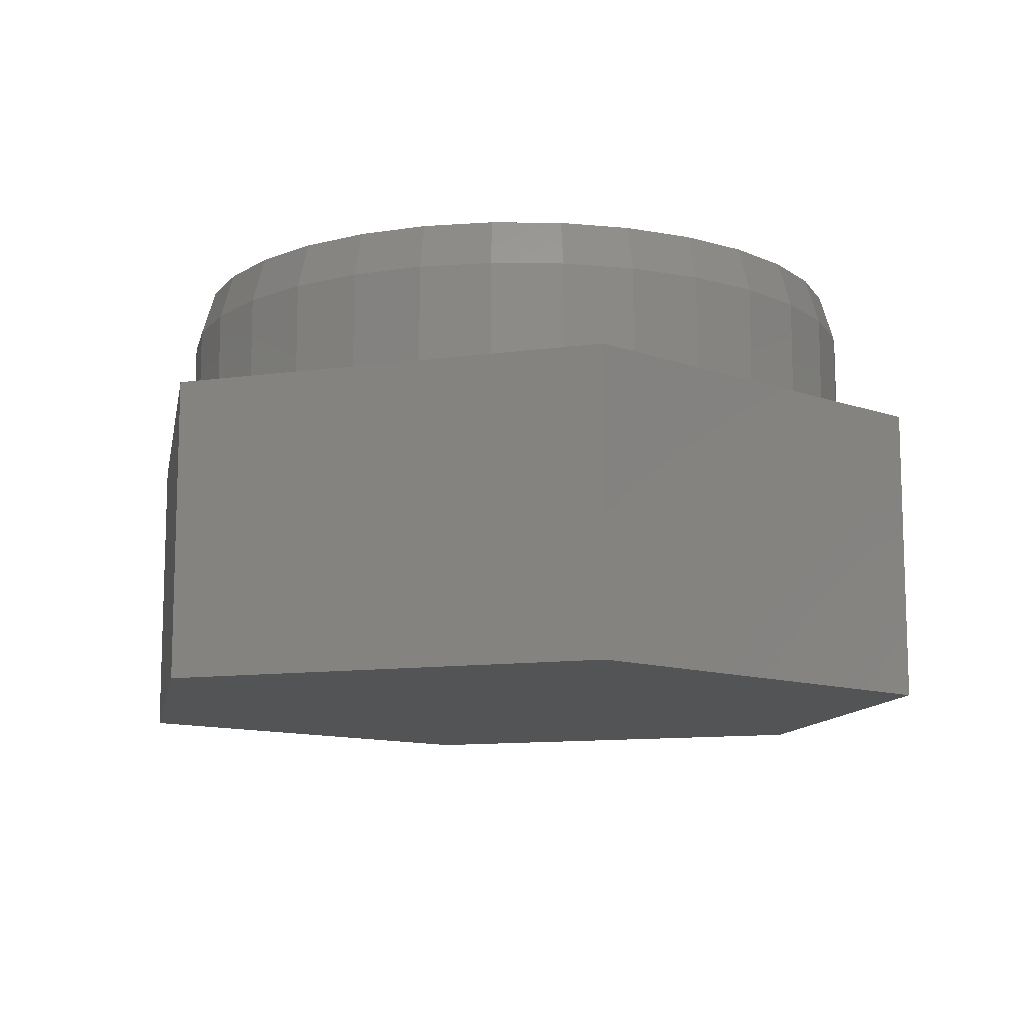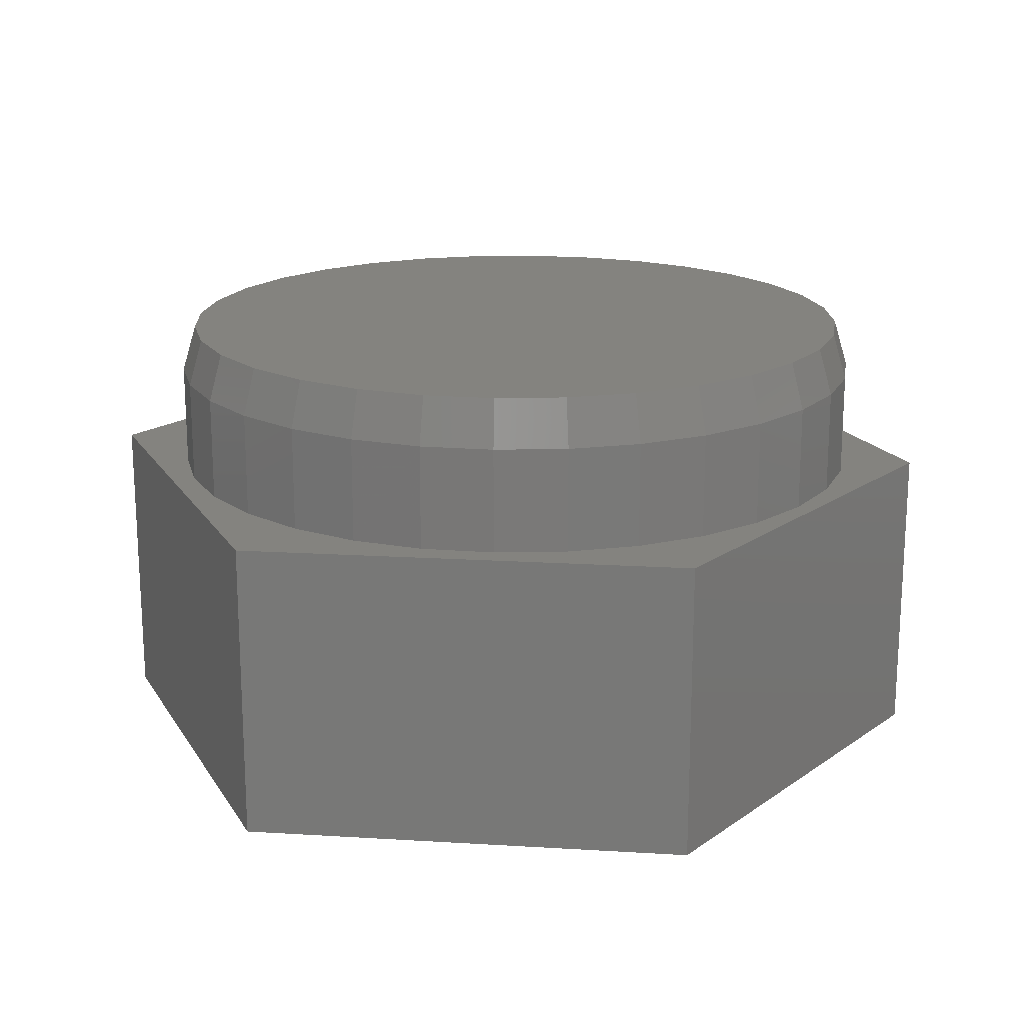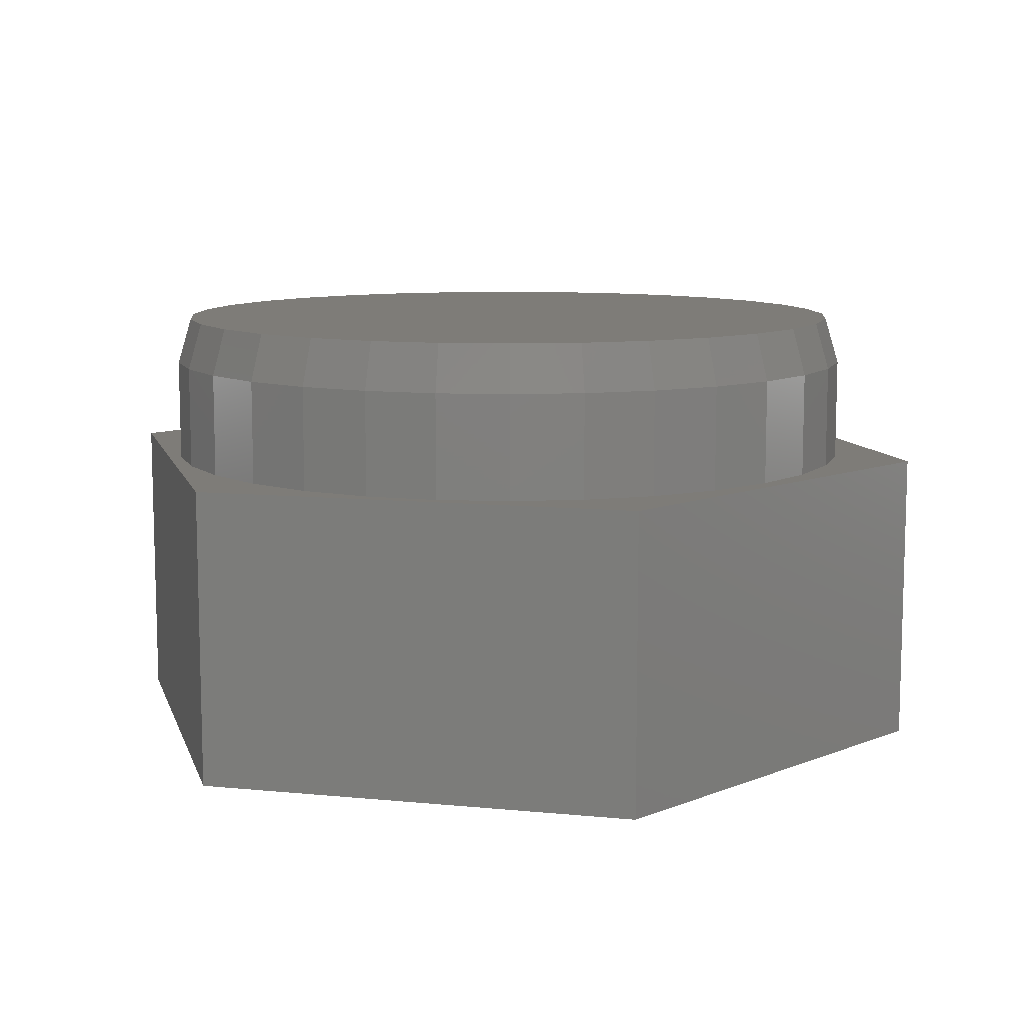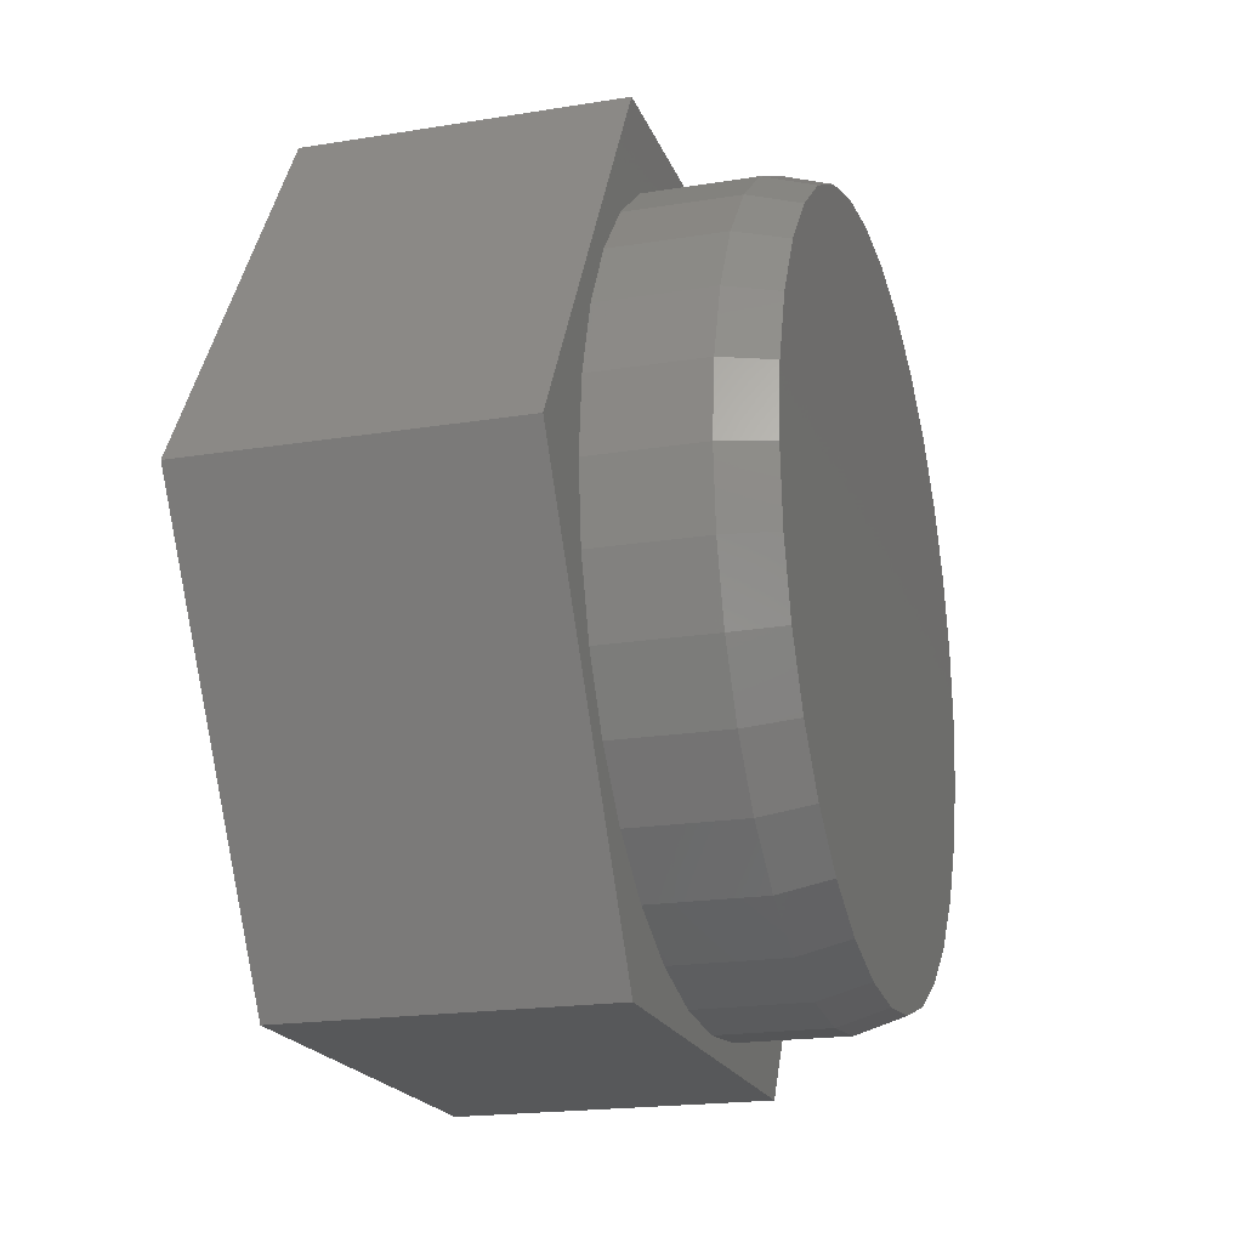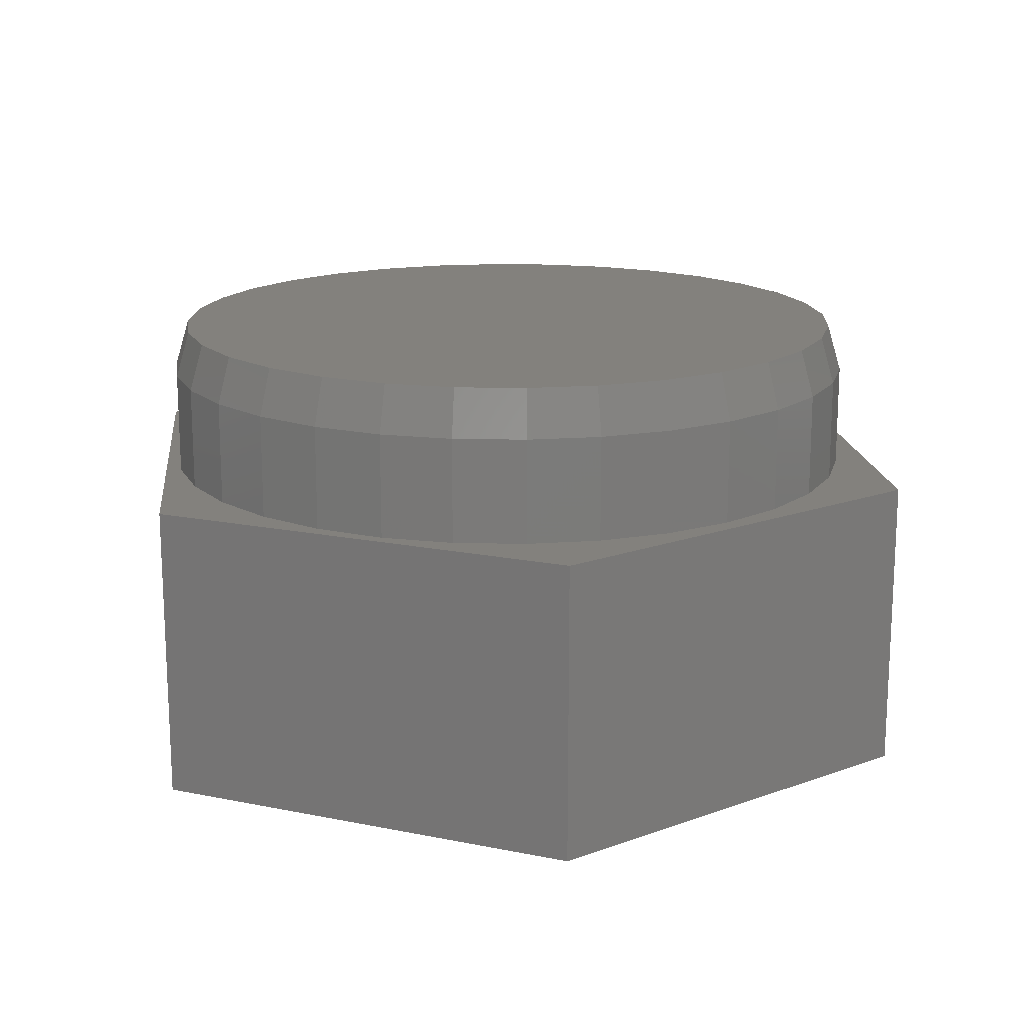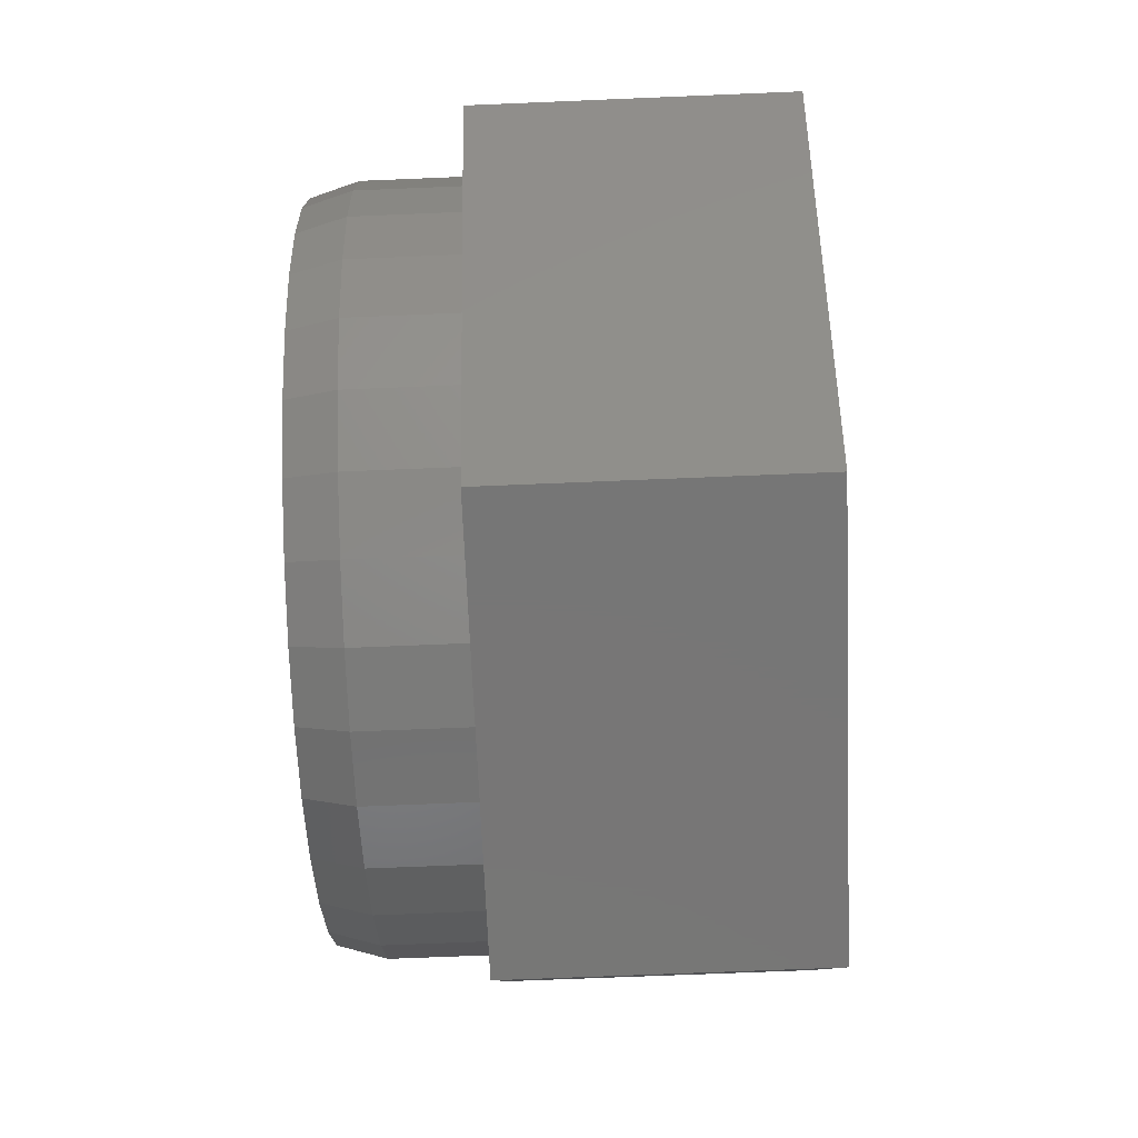
<metadata>
{"format":"stl","ext":"stl","renderer":"f3d","projection":"perspective","resolution":1024,"background":"white","views":[{"elev":-11.4,"azim":-41.0,"up":"+Z"},{"elev":17.9,"azim":-52.9,"up":"+Z"},{"elev":9.9,"azim":134.6,"up":"+Z"},{"elev":-19.6,"azim":-73.2,"up":"+Y"},{"elev":16.2,"azim":143.2,"up":"+Z"},{"elev":-68.9,"azim":92.4,"up":"+Y"}]}
</metadata>
<code>
# stl→obj: 108 verts, 212 faces
v -0.1077 0.5732 0.75
v 0.1204 0.5732 0.75
v 0.006332 0.5845 0.75
v 0.23 0.54 0.75
v -0.2173 0.54 0.75
v 0.331 0.486 0.75
v -0.3184 0.486 0.75
v 0.4196 0.4133 0.75
v -0.4069 0.4133 0.75
v 0.4923 0.3247 0.75
v -0.4796 0.3247 0.75
v 0.5463 0.2237 0.75
v -0.5336 0.2237 0.75
v 0.5796 0.114 0.75
v -0.5669 0.114 0.75
v 0.5908 -2.493e-16 0.75
v -0.5781 4.257e-08 0.75
v 0.5796 -0.114 0.75
v -0.5669 -0.114 0.75
v 0.5463 -0.2237 0.75
v -0.5336 -0.2237 0.75
v 0.4923 -0.3247 0.75
v -0.4796 -0.3247 0.75
v 0.4196 -0.4133 0.75
v -0.4069 -0.4133 0.75
v 0.331 -0.486 0.75
v -0.3184 -0.486 0.75
v 0.23 -0.54 0.75
v -0.2173 -0.54 0.75
v 0.1204 -0.5732 0.75
v -0.1077 -0.5732 0.75
v 0.006332 -0.5845 0.75
v 0.6142 0 0.5
v 0.6142 -1.489e-16 0.6719
v 0.6025 -0.1186 0.5
v 0.6025 -0.1186 0.6719
v 0.568 -0.2326 0.5
v 0.568 -0.2326 0.6719
v 0.5118 -0.3377 0.5
v 0.5118 -0.3377 0.6719
v 0.4362 -0.4298 0.5
v 0.4362 -0.4298 0.6719
v 0.3441 -0.5054 0.5
v 0.3441 -0.5054 0.6719
v 0.239 -0.5616 0.5
v 0.239 -0.5616 0.6719
v 0.1249 -0.5962 0.5
v 0.1249 -0.5962 0.6719
v 0.006332 -0.6079 0.5
v 0.006332 -0.6079 0.6719
v -0.1123 -0.5962 0.5
v -0.1123 -0.5962 0.6719
v -0.2263 -0.5616 0.5
v -0.2263 -0.5616 0.6719
v -0.3314 -0.5054 0.5
v -0.3314 -0.5054 0.6719
v -0.4235 -0.4298 0.5
v -0.4235 -0.4298 0.6719
v -0.4991 -0.3377 0.5
v -0.4991 -0.3377 0.6719
v -0.5553 -0.2326 0.5
v -0.5553 -0.2326 0.6719
v -0.5899 -0.1186 0.5
v -0.5899 -0.1186 0.6719
v -0.6016 7.444e-17 0.5
v -0.6016 7.444e-17 0.6719
v -0.5899 0.1186 0.5
v -0.5899 0.1186 0.6719
v -0.5553 0.2326 0.5
v -0.5553 0.2326 0.6719
v -0.4991 0.3377 0.5
v -0.4991 0.3377 0.6719
v -0.4235 0.4298 0.5
v -0.4235 0.4298 0.6719
v -0.3314 0.5054 0.5
v -0.3314 0.5054 0.6719
v -0.2263 0.5616 0.5
v -0.2263 0.5616 0.6719
v -0.1123 0.5962 0.5
v -0.1123 0.5962 0.6719
v 0.006332 0.6079 0.5
v 0.006332 0.6079 0.6719
v 0.1249 0.5962 0.5
v 0.1249 0.5962 0.6719
v 0.239 0.5616 0.5
v 0.239 0.5616 0.6719
v 0.3441 0.5054 0.5
v 0.3441 0.5054 0.6719
v 0.4362 0.4298 0.5
v 0.4362 0.4298 0.6719
v 0.5118 0.3377 0.5
v 0.5118 0.3377 0.6719
v 0.568 0.2326 0.5
v 0.568 0.2326 0.6719
v 0.6025 0.1186 0.5
v 0.6025 0.1186 0.6719
v -0.7422 0 0.5
v -0.3692 -0.6373 0.5
v -0.3692 0.6373 0.5
v 0.3613 0.6373 0.5
v 0.3613 -0.6373 0.5
v 0.7344 0 0.5
v 0.3613 0.6373 0
v 0.7344 0 0
v -0.3692 0.6373 0
v -0.7422 0 0
v 0.3613 -0.6373 0
v -0.3692 -0.6373 0
f 1 2 3
f 2 1 4
f 4 1 5
f 4 5 6
f 6 5 7
f 6 7 8
f 8 7 9
f 8 9 10
f 10 9 11
f 10 11 12
f 12 11 13
f 12 13 14
f 14 13 15
f 14 15 16
f 16 15 17
f 16 17 18
f 18 17 19
f 18 19 20
f 20 19 21
f 20 21 22
f 22 21 23
f 22 23 24
f 24 23 25
f 24 25 26
f 26 25 27
f 26 27 28
f 28 27 29
f 28 29 30
f 30 29 31
f 30 31 32
f 33 34 35
f 35 34 36
f 35 36 37
f 37 36 38
f 37 38 39
f 39 38 40
f 39 40 41
f 41 40 42
f 41 42 43
f 43 42 44
f 43 44 45
f 45 44 46
f 45 46 47
f 47 46 48
f 47 48 49
f 49 48 50
f 49 50 51
f 51 50 52
f 51 52 53
f 53 52 54
f 53 54 55
f 55 54 56
f 55 56 57
f 57 56 58
f 57 58 59
f 59 58 60
f 59 60 61
f 61 60 62
f 61 62 63
f 63 62 64
f 63 64 65
f 65 64 66
f 65 66 67
f 67 66 68
f 67 68 69
f 69 68 70
f 69 70 71
f 71 70 72
f 71 72 73
f 73 72 74
f 73 74 75
f 75 74 76
f 75 76 77
f 77 76 78
f 77 78 79
f 79 78 80
f 79 80 81
f 81 80 82
f 81 82 83
f 83 82 84
f 83 84 85
f 85 84 86
f 85 86 87
f 87 86 88
f 87 88 89
f 89 88 90
f 89 90 91
f 91 90 92
f 91 92 93
f 93 92 94
f 93 94 95
f 95 94 96
f 95 96 33
f 33 96 34
f 50 31 52
f 52 31 29
f 52 29 54
f 54 29 27
f 54 27 56
f 56 27 25
f 56 25 58
f 58 25 23
f 58 23 60
f 60 23 21
f 60 21 62
f 62 21 19
f 62 19 64
f 64 19 17
f 64 17 66
f 31 50 32
f 32 50 48
f 32 48 30
f 30 48 46
f 30 46 28
f 28 46 44
f 28 44 26
f 26 44 42
f 26 42 24
f 24 42 40
f 24 40 22
f 22 40 38
f 22 38 20
f 20 38 36
f 20 36 18
f 18 36 34
f 18 34 16
f 82 2 84
f 84 2 4
f 84 4 86
f 86 4 6
f 86 6 88
f 88 6 8
f 88 8 90
f 90 8 10
f 90 10 92
f 92 10 12
f 92 12 94
f 94 12 14
f 94 14 96
f 96 14 16
f 96 16 34
f 2 82 3
f 3 82 80
f 3 80 1
f 1 80 78
f 1 78 5
f 5 78 76
f 5 76 7
f 7 76 74
f 7 74 9
f 9 74 72
f 9 72 11
f 11 72 70
f 11 70 13
f 13 70 68
f 13 68 15
f 15 68 66
f 15 66 17
f 97 98 59
f 97 59 61
f 97 61 63
f 97 63 65
f 97 65 67
f 97 67 69
f 97 69 71
f 99 97 71
f 99 71 73
f 99 73 75
f 99 75 77
f 99 77 79
f 99 79 81
f 99 81 100
f 98 101 49
f 98 49 51
f 98 51 53
f 98 53 55
f 98 55 57
f 98 57 59
f 102 91 93
f 102 93 95
f 102 95 33
f 102 33 35
f 102 35 37
f 102 37 39
f 102 39 101
f 100 81 83
f 100 83 85
f 100 85 87
f 100 87 89
f 100 89 91
f 100 91 102
f 101 39 41
f 101 41 43
f 101 43 45
f 101 45 47
f 101 47 49
f 103 104 105
f 105 104 106
f 104 107 106
f 106 107 108
f 99 105 97
f 97 105 106
f 100 103 99
f 99 103 105
f 102 104 100
f 100 104 103
f 101 107 102
f 102 107 104
f 98 108 101
f 101 108 107
f 97 106 98
f 98 106 108

</code>
